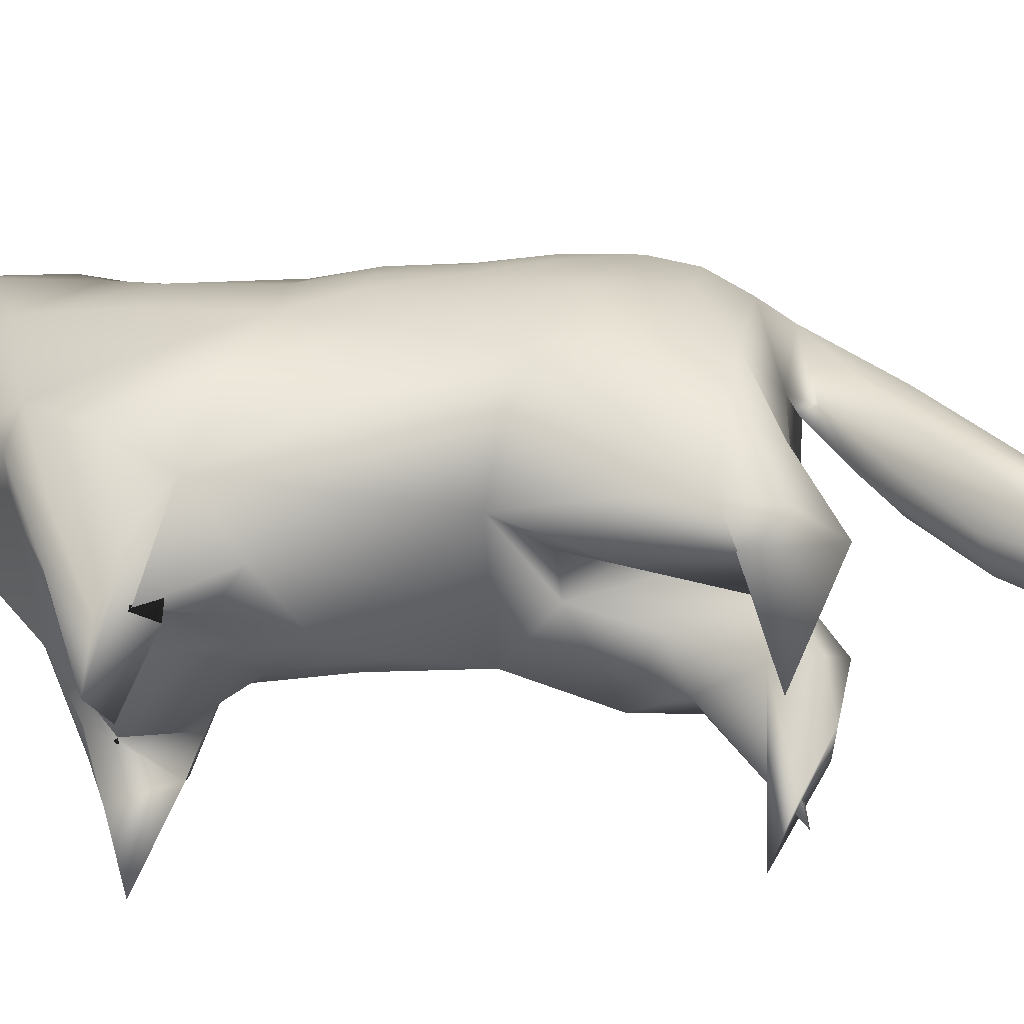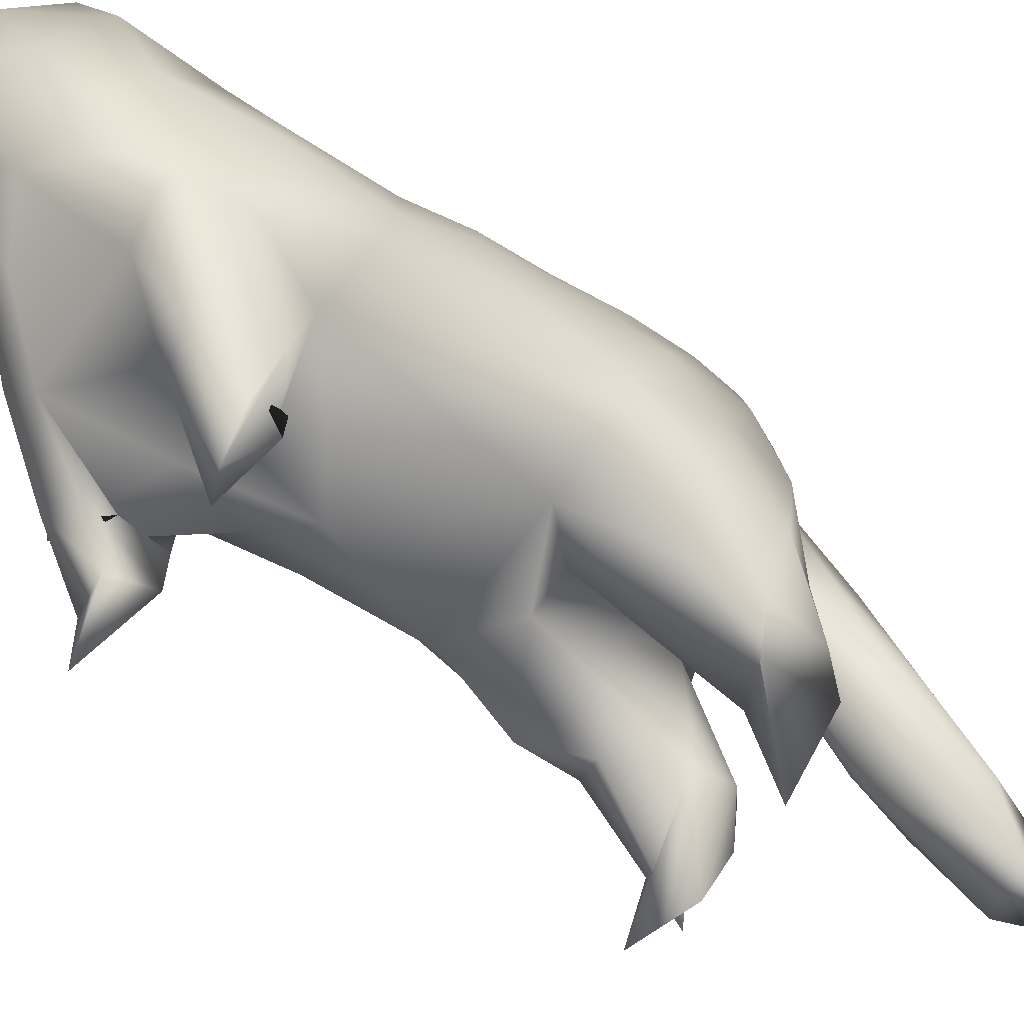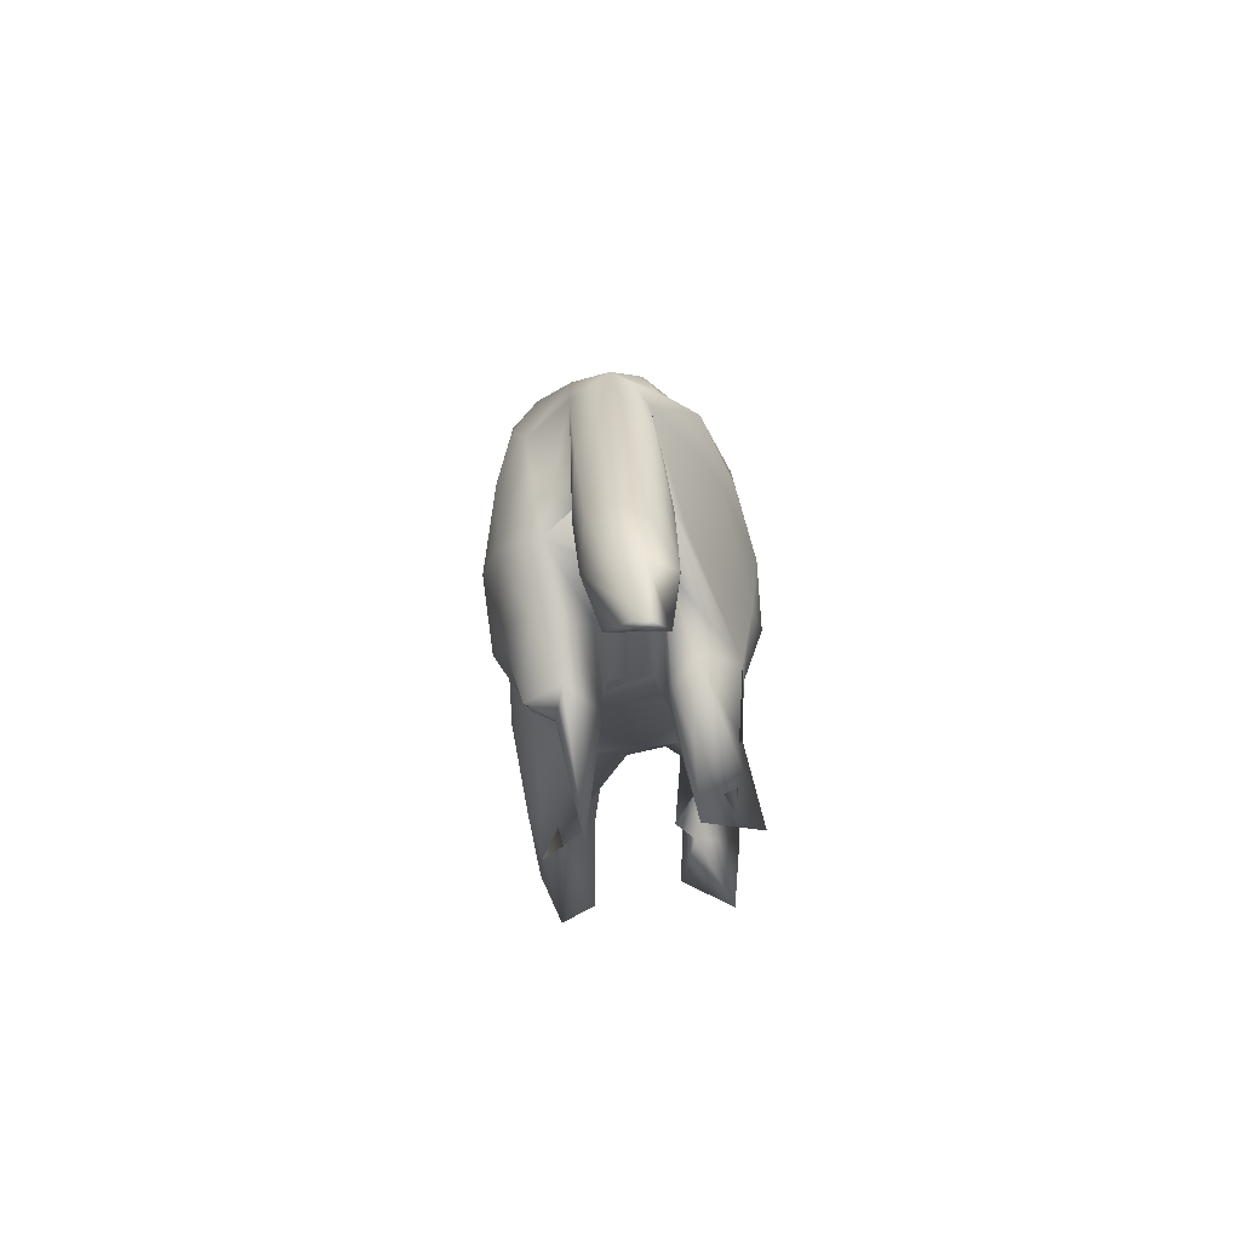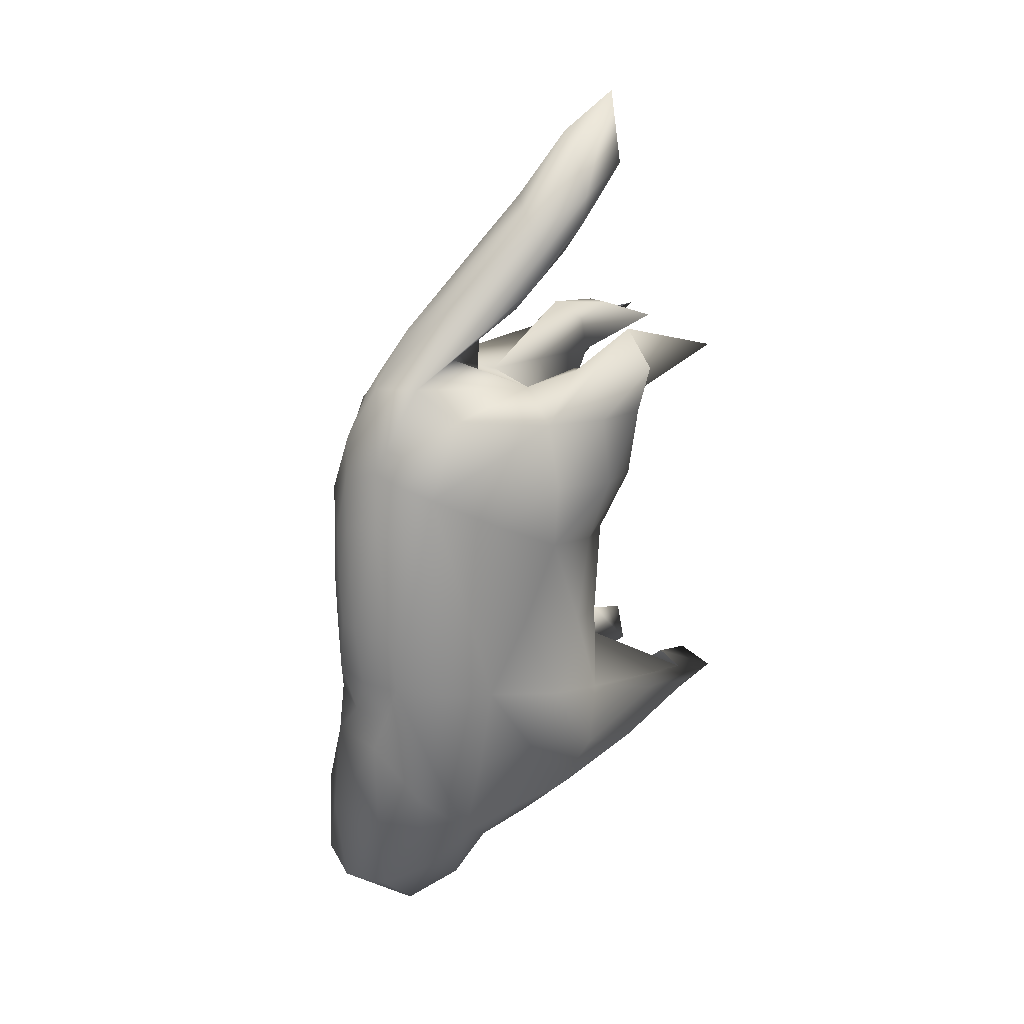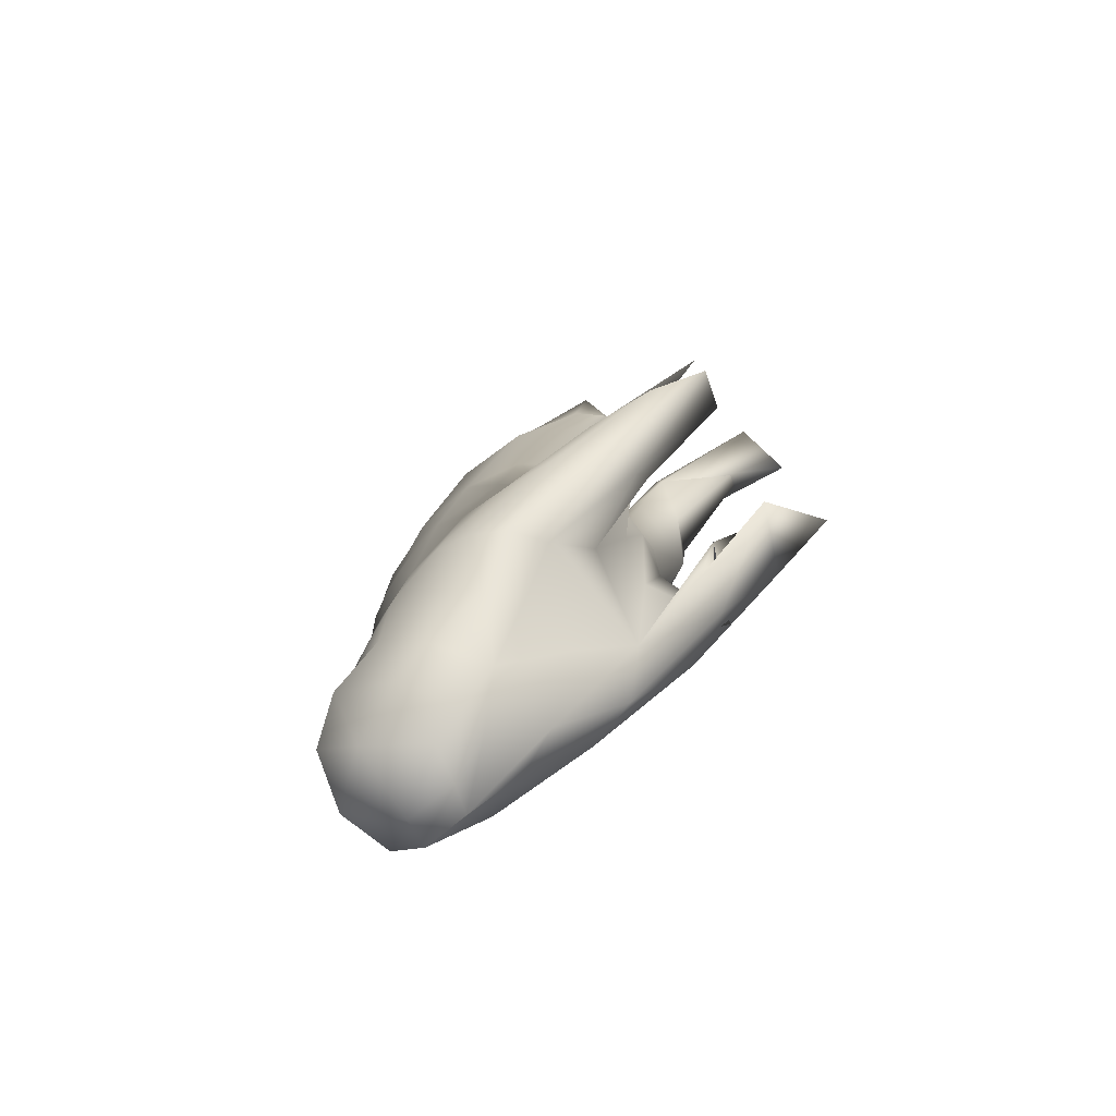
<metadata>
{"format":"obj","ext":"obj","renderer":"f3d","projection":"perspective","resolution":1024,"background":"white","views":[{"elev":-49.1,"azim":94.3,"up":"+Z"},{"elev":-54.2,"azim":56.7,"up":"+Z"},{"elev":73.5,"azim":174.9,"up":"+Y"},{"elev":27.2,"azim":54.2,"up":"+Y"},{"elev":-79.8,"azim":129.8,"up":"+Y"}]}
</metadata>
<code>
v 0.6003 -20.75 20.44
v 2.567 -19.5 23.55
v -1.509 -19.98 23.96
v 3.289 -16.82 25.86
v 0.2991 -17.55 26.87
v -2.678 -17.31 26.31
v -3.254 -19.09 21.92
v -1.426 -20.88 20.97
v -3.363 -18.46 24.58
v 0.6003 -20.75 20.44
v -1.509 -19.98 23.96
v -2.678 -17.31 26.31
v 2.03 -7.453 25.48
v 3.008 -12.33 25.97
v 4.256 -10.77 23.71
v 3.289 -16.82 25.86
v 4.737 -15.6 23.7
v 5.066 -13.84 20.78
v 0.6551 -18.18 18.82
v 3.547 -18.12 20.6
v 1.005 -16.82 16.73
v 3.688 -15.99 18.51
v 2.567 -19.5 23.55
v 0.2991 -17.55 26.87
v -0.7978 -12.74 26.85
v 6.04 -12.55 14.12
v 5.552 -13.2 17.44
v 3.919 -15.17 15.16
v 5.531 -8.921 3.058
v 6.069 -10.87 8.462
v 4.87 -11.23 6.95
v 5.158 -13.18 12.57
v 3.393 -13 11.43
v 4.561 -9.19 0.3433
v 5.963 -7.953 6.554
v 2.646 -8.46 1.037
v 4.111 -6.937 4.249
v 5.249 -6.731 10.73
v 2.291 -15.35 13.79
v 3.75 3.849 9.437
v 5.729 4.62 11.88
v 4.384 -1.475 10.25
v 6.501 5.444 15.08
v 6.036 -0.6523 12.89
v -0.8508 -2.609 8.447
v 2.467 -4.607 8.907
v 0.1425 -6.279 8.956
v 5.354 -7.724 3.744
v 1.225 -9.843 10.19
v -3.36 -12.92 11.33
v 4.138 13.97 20.34
v 3.685 14.7 15.08
v 1.836 15.49 21.59
v 1.617 10.92 24.42
v -0.2315 15.22 22.99
v -0.2334 30.01 6.18
v -0.5198 28.04 9.386
v 0.9468 27.32 9.781
v -0.9985 24.62 12.31
v 0.3786 24.25 13.01
v 1.672 23.23 13.16
v 2.272 21.76 13.21
v 2.166 24.76 9.807
v 2.117 20.27 13.22
v 1.992 23.15 9.879
v 1.462 26.16 6.782
v 4.738 9.907 22.6
v 4.567 6.705 23.2
v 5.271 6.486 21.89
v 4.086 3.446 23.61
v 4.886 3.235 22.4
v 5.487 2.998 21.01
v 3.758 0.2086 24.14
v 4.638 -0.009016 22.99
v 5.317 -0.2451 21.61
v 5.784 -0.4917 20.15
v 3.21 -3.041 24.44
v 4.766 -3.511 22.05
v 5.637 -3.989 19.19
v 5.931 13.07 15.19
v 6.163 12.51 11.32
v 4.583 14.53 11.28
v 5.226 11.89 7.9
v 5.22 14.46 7.071
v 3.323 16.45 7.304
v 3.359 14.68 11.33
v 2.384 14.37 10.67
v 1.548 13.42 6.638
v 2.441 8.643 7.72
v 4.986 7.803 8.33
v 3.703 12.56 6.493
v 6.661 8.584 11.18
v 2.996 -10.84 6.135
v 2.919 13.7 0.3856
v 3.811 12.46 6.625
v 2.256 7.544 24.89
v 3.39 10.49 23.72
v 2.681 4.01 24.84
v 3.186 7.302 24.47
v 3.06 0.4788 24.76
v 3.457 3.732 24.26
v 3.98 7.015 23.88
v 1.204 15.27 16.87
v -0.7346 17.44 15.4
v 0.6007 16.11 18.16
v -0.8606 -2.833 25.84
v 0.5865 -5.14 25.73
v 1.35 -2.933 25.66
v 2.576 -5.256 24.84
v 2.223 -9.161 5.94
v 2.072 17.84 17.38
v 0.8933 18.41 13.9
v 1.856 19.43 17.43
v 0.8124 19.55 18.46
v 1.473 0.5905 8.574
v 6.304 -5.216 14.82
v 6.323 0.7191 17.13
v 5.601 -8.967 20.02
v 6.151 -8.374 16.63
v 6.516 -9.773 12.12
v 6.185 7.718 18.96
v 6.206 4.212 18.03
v 5.858 5.36 20
v 6.022 1.861 19.09
v 4.725 12.04 21.62
v 5.756 11.64 19.04
v 6.843 9.402 15.14
v 1.198 6.201 10.11
v -0.2396 11.37 13.8
v 1.335 9.796 8.427
v 1.456 11.98 11.23
v -2.018 13.57 13.43
v 0.7394 21.15 10.3
v 0.6354 15.48 18.01
v -1.985 15.5 20.94
v -1.069 16.31 18.2
v 0.5931 21.88 15.72
v -0.1905 22.18 15.46
v 0.0286 19.91 18.26
v -0.8289 22.34 15.07
v -0.6616 20.09 17.85
v -0.4907 17.87 20.69
v 4.557 -8.506 22.85
v 2.082 0.5555 25.38
v 1.618 4.093 25.39
v 0.918 0.6104 25.83
v 1.103 7.583 25.19
v 0.4299 4.129 25.67
v -0.2651 0.6391 25.92
v -5.885 -12.92 16.32
v -5.608 -10.64 19.98
v -6.349 -10.69 15.93
v -4.299 -8.141 23.26
v -5.648 -8.253 19.53
v -6.189 -8.381 15.51
v -3.953 -13.02 25.29
v -4.884 -15.49 21.87
v -4.148 -15.71 19.2
v -1.55 -7.731 25.76
v -2.663 -5.489 24.73
v -1.1 -18.29 19.12
v -5.809 -9.002 4.005
v -6.449 -8.737 9.689
v -5.827 -7.628 6.816
v -5.785 -7.267 12.73
v -4.659 -6.327 10.24
v -5.193 -13.56 13.39
v -3.25 -15.88 16.72
v -3.937 -6.806 7.177
v -3.264 -7.189 4.026
v -3.831 3.75 9.488
v -4.151 -1.309 10.02
v -5.664 4.19 11.91
v -5.888 -0.7502 12.53
v -6.448 4.7 15.16
v -6.431 -1.842 15.33
v -2.11 -7.833 9.616
v -1.291 6.283 10.08
v -0.07544 3.798 9.302
v -2.329 -9.759 2.197
v -5.192 -9.218 0.373
v -0.9625 9.645 24.88
v -0.2676 6.903 25.36
v -3.392 8.097 24.28
v -1.662 6.157 25.22
v -0.9693 3.403 25.63
v -2.202 2.647 25.21
v -5.563 12.93 0.378
v -4.184 15.43 4.24
v -2.922 16.46 8.074
v -2.455 15.7 4.276
v -2.471 14.09 0.8154
v -6.033 9.4 19.47
v -5.587 5.241 20.87
v -5.052 1.085 22.23
v -4.297 4.602 23.33
v -5.465 8.285 8.519
v -5.448 11.16 8.199
v -3.549 10.68 7.208
v -5.187 14.12 8.197
v -4.119 14.47 0.9627
v -1.566 13.39 6.623
v -6.067 2.877 18.76
v -2.98 -11.1 6.963
v -5.064 -11.27 7.304
v -2.111 15.28 17.05
v -3.285 14.62 14.61
v -4.819 13.71 4.606
v -1.662 15.45 6.963
v -3.343 -0.8835 24.53
v -1.288 10.31 11.39
v -5.039 13.78 17.57
v -3.305 14.18 21.16
v -6.652 11.3 14.08
v -5.881 12.16 17.8
v -4.52 12.78 21.35
v -6.034 12.75 11.13
v -1.363 9.776 8.342
v -1.672 13.54 9.952
v -6.278 -11.07 10.07
v -2.325 -9.568 5.46
v -5.946 -10.54 7.39
v -1.956 11.86 24.01
v -4.492 -3.526 22.62
v -1.285 15.62 22.17
v -1.068 18.02 20.16
v -1.21 20.21 17.32
v -1.588 18.04 19.51
v -1.354 22.45 14.52
v -1.712 20.25 16.7
v -1.969 17.96 18.83
v -1.423 26.79 6.406
v -2.157 23.98 9.743
v -2.04 25.92 9.215
v -2.316 21.27 13.46
v -2.195 23.58 11.31
v -2.202 18.46 17.24
v -2.129 20.84 15.11
v -1.831 23.11 13
v -1.416 21.71 10.34
v -1.557 18.92 13.99
v -2.12 18.78 15.57
v -2.096 21.45 11.74
v -5.736 -3.648 18.91
v -2.365 0.5548 8.771
v -2.892 -4.432 9.024
v -1.068 -15.49 13.56
v -6.125 6.439 11.65
v -6.666 9.775 10.93
v -2.416 14.09 22.29
f 1 2 3
f 5 3 2
f 2 4 5
f 3 5 6
f 7 8 9
f 11 9 8
f 8 10 11
f 9 11 12
f 13 14 15
f 17 15 14
f 14 16 17
f 15 17 18
f 10 19 20
f 22 20 19
f 19 21 22
f 20 22 18
f 18 17 20
f 23 20 17
f 17 16 23
f 20 23 10
f 12 24 25
f 14 25 24
f 24 16 14
f 25 14 13
f 26 27 28
f 22 28 27
f 27 18 22
f 28 22 21
f 29 30 31
f 32 31 30
f 30 26 32
f 31 32 33
f 29 34 35
f 37 35 34
f 34 36 37
f 35 37 38
f 26 28 32
f 39 32 28
f 28 21 39
f 32 39 33
f 40 41 42
f 44 42 41
f 41 43 44
f 42 44 38
f 45 46 47
f 48 47 46
f 46 38 48
f 47 48 49
f 49 33 50
f 51 52 53
f 54 53 55
f 51 53 54
f 56 57 58
f 60 58 57
f 57 59 60
f 58 60 61
f 61 62 63
f 65 63 62
f 62 64 65
f 63 65 66
f 67 68 69
f 79 76 75
f 78 75 74
f 77 74 73
f 68 70 71
f 69 71 72
f 75 72 71
f 74 71 70
f 70 73 74
f 71 74 75
f 72 75 76
f 71 69 68
f 73 77 77
f 74 77 78
f 75 78 79
f 76 79 79
f 80 81 82
f 84 82 81
f 81 83 84
f 82 84 85
f 52 86 87
f 88 87 86
f 86 85 88
f 87 88 88
f 40 89 90
f 91 90 89
f 89 88 91
f 90 91 83
f 83 92 90
f 41 90 92
f 92 43 41
f 90 41 40
f 36 34 93
f 31 93 34
f 34 29 31
f 93 31 33
f 94 95 94
f 91 94 95
f 95 83 91
f 94 91 88
f 88 85 94
f 54 96 97
f 68 97 102
f 70 102 101
f 73 101 100
f 96 98 99
f 97 99 97
f 102 97 99
f 101 99 98
f 98 100 101
f 99 101 102
f 97 102 97
f 99 97 96
f 100 77 73
f 101 73 70
f 102 70 68
f 97 68 67
f 52 103 52
f 105 52 103
f 103 104 105
f 52 105 53
f 106 107 108
f 109 108 107
f 107 13 109
f 108 109 77
f 36 110 37
f 48 37 110
f 110 49 48
f 37 48 38
f 61 63 58
f 56 58 63
f 63 66 56
f 58 56 56
f 64 111 112
f 105 112 111
f 111 53 105
f 112 105 104
f 64 62 111
f 113 111 62
f 62 61 113
f 111 113 53
f 61 114 113
f 53 113 114
f 114 55 53
f 113 53 53
f 51 80 52
f 38 46 42
f 115 42 46
f 46 45 115
f 42 115 40
f 79 116 117
f 44 117 116
f 116 38 44
f 117 44 43
f 79 118 119
f 27 119 118
f 118 18 27
f 119 27 26
f 26 120 119
f 116 119 120
f 120 38 116
f 119 116 79
f 38 120 35
f 30 35 120
f 120 26 30
f 35 30 29
f 49 110 49
f 93 49 110
f 110 36 93
f 49 93 33
f 43 43 117
f 76 117 124
f 72 124 123
f 69 123 67
f 43 121 122
f 117 122 117
f 124 117 122
f 123 122 121
f 121 67 123
f 122 123 124
f 117 124 117
f 122 117 43
f 67 67 69
f 123 69 72
f 124 72 76
f 117 76 79
f 51 125 51
f 126 51 125
f 125 67 126
f 51 126 80
f 67 121 126
f 127 126 121
f 121 43 127
f 126 127 80
f 43 92 127
f 81 127 92
f 92 83 81
f 127 81 80
f 128 129 130
f 131 130 129
f 129 129 131
f 130 131 88
f 52 87 52
f 131 52 87
f 87 88 131
f 52 131 129
f 51 54 125
f 97 125 54
f 54 54 97
f 125 97 67
f 83 95 84
f 85 84 95
f 95 94 85
f 84 85 85
f 52 129 132
f 85 86 82
f 80 82 86
f 86 52 80
f 82 80 80
f 88 89 130
f 128 130 89
f 89 40 128
f 130 128 128
f 104 133 112
f 65 112 133
f 133 66 65
f 112 65 64
f 52 134 103
f 136 103 134
f 134 135 136
f 103 136 104
f 61 61 114
f 142 114 139
f 141 139 138
f 140 138 59
f 61 60 137
f 114 137 114
f 139 114 137
f 138 137 60
f 60 59 138
f 137 138 139
f 114 139 114
f 137 114 61
f 59 59 140
f 138 140 141
f 139 141 142
f 114 142 55
f 79 78 118
f 143 118 78
f 78 77 143
f 118 143 18
f 18 143 15
f 109 15 143
f 143 77 109
f 15 109 13
f 77 100 108
f 149 108 146
f 148 146 145
f 147 145 96
f 100 98 144
f 108 144 108
f 146 108 144
f 145 144 98
f 98 96 145
f 144 145 146
f 108 146 108
f 144 108 100
f 96 54 147
f 145 147 148
f 146 148 149
f 108 149 106
f 150 151 152
f 154 152 151
f 151 153 154
f 152 154 155
f 153 151 156
f 157 156 151
f 151 150 157
f 156 157 12
f 12 157 9
f 158 9 157
f 157 150 158
f 9 158 7
f 13 159 25
f 156 25 159
f 159 153 156
f 25 156 12
f 153 159 160
f 107 160 159
f 159 13 107
f 160 107 106
f 7 161 8
f 19 8 161
f 161 21 19
f 8 19 10
f 162 163 164
f 165 164 163
f 163 155 165
f 164 165 166
f 150 167 158
f 168 158 167
f 167 50 168
f 158 168 7
f 162 164 162
f 169 162 164
f 164 166 169
f 162 169 170
f 171 172 173
f 174 173 172
f 172 166 174
f 173 174 175
f 155 176 165
f 174 165 176
f 176 175 174
f 165 174 166
f 45 47 177
f 50 177 47
f 47 49 50
f 177 50 50
f 171 178 179
f 40 179 178
f 178 178 40
f 179 40 40
f 178 128 40
f 170 180 181
f 170 181 162
f 54 54 147
f 106 149 186
f 187 186 185
f 184 185 184
f 54 182 183
f 147 183 148
f 186 148 183
f 185 183 182
f 182 184 185
f 183 185 186
f 148 186 149
f 183 147 54
f 184 184 184
f 185 184 187
f 186 187 106
f 149 106 106
f 188 189 188
f 191 188 189
f 189 190 191
f 188 191 192
f 193 194 193
f 196 193 194
f 194 195 196
f 193 196 184
f 197 198 199
f 201 199 198
f 198 200 201
f 199 201 202
f 193 175 194
f 203 194 175
f 175 175 203
f 194 203 195
f 180 204 180
f 205 180 204
f 204 50 205
f 180 205 162
f 162 181 180
f 132 200 206
f 207 206 200
f 200 200 207
f 206 207 135
f 188 202 208
f 201 208 202
f 202 202 201
f 208 201 200
f 190 209 191
f 192 191 209
f 209 202 192
f 191 192 192
f 106 187 210
f 196 210 187
f 187 184 196
f 210 196 195
f 129 178 129
f 211 129 178
f 178 178 211
f 129 211 132
f 128 178 129
f 135 212 213
f 215 213 212
f 212 214 215
f 213 215 216
f 200 217 207
f 212 207 217
f 217 214 212
f 207 212 135
f 178 218 211
f 219 211 218
f 218 202 219
f 211 219 132
f 150 220 167
f 205 167 220
f 220 162 205
f 167 205 50
f 50 204 221
f 170 221 204
f 204 180 170
f 221 170 170
f 170 169 221
f 222 221 169
f 169 166 222
f 221 222 50
f 55 223 55
f 182 55 223
f 223 184 182
f 55 182 54
f 150 152 220
f 163 220 152
f 152 155 163
f 220 163 162
f 106 210 160
f 224 160 210
f 210 195 224
f 160 224 153
f 55 142 225
f 231 225 228
f 230 228 227
f 229 227 140
f 142 141 226
f 225 226 225
f 228 225 226
f 227 226 141
f 141 140 227
f 226 227 228
f 225 228 225
f 226 225 142
f 140 59 229
f 227 229 230
f 228 230 231
f 225 231 135
f 232 233 234
f 229 234 239
f 230 239 238
f 231 238 237
f 233 235 236
f 234 236 234
f 239 234 236
f 238 236 235
f 235 237 238
f 236 238 239
f 234 239 234
f 236 234 233
f 237 135 231
f 238 231 230
f 239 230 229
f 234 229 59
f 104 104 240
f 233 240 243
f 235 243 242
f 237 242 135
f 104 136 241
f 240 241 240
f 243 240 241
f 242 241 136
f 136 135 242
f 241 242 243
f 240 243 240
f 241 240 104
f 135 135 237
f 242 237 235
f 243 235 233
f 240 233 232
f 56 66 232
f 195 244 224
f 154 224 244
f 244 155 154
f 224 154 153
f 171 245 172
f 246 172 245
f 245 45 246
f 172 246 166
f 175 176 203
f 244 203 176
f 176 155 244
f 203 244 195
f 50 222 177
f 246 177 222
f 222 166 246
f 177 246 45
f 21 161 247
f 168 247 161
f 161 7 168
f 247 168 50
f 171 173 171
f 248 171 173
f 173 175 248
f 171 248 197
f 214 249 214
f 248 214 249
f 249 197 248
f 214 248 175
f 175 193 214
f 193 216 193
f 215 193 216
f 216 216 215
f 193 215 214
f 190 189 190
f 208 190 189
f 189 188 208
f 190 208 200
f 197 249 198
f 217 198 249
f 249 214 217
f 198 217 200
f 216 184 250
f 223 250 184
f 184 184 223
f 250 223 55
f 193 184 216
f 55 225 250
f 213 250 225
f 225 135 213
f 250 213 216
f 202 209 219
f 132 219 209
f 209 190 132
f 219 132 132
f 132 190 200
f 45 245 115
f 179 115 245
f 245 171 179
f 115 179 40
f 178 171 197
f 197 199 197
f 218 197 199
f 199 202 218
f 197 218 178
f 104 240 133
f 66 133 240
f 240 232 66
f 133 66 66
f 132 206 132
f 134 132 206
f 206 135 134
f 132 134 52
f 202 188 192
f 56 232 57
f 234 57 232
f 232 232 234
f 57 234 59
f 33 39 33
f 247 33 39
f 39 21 247
f 33 247 50

</code>
